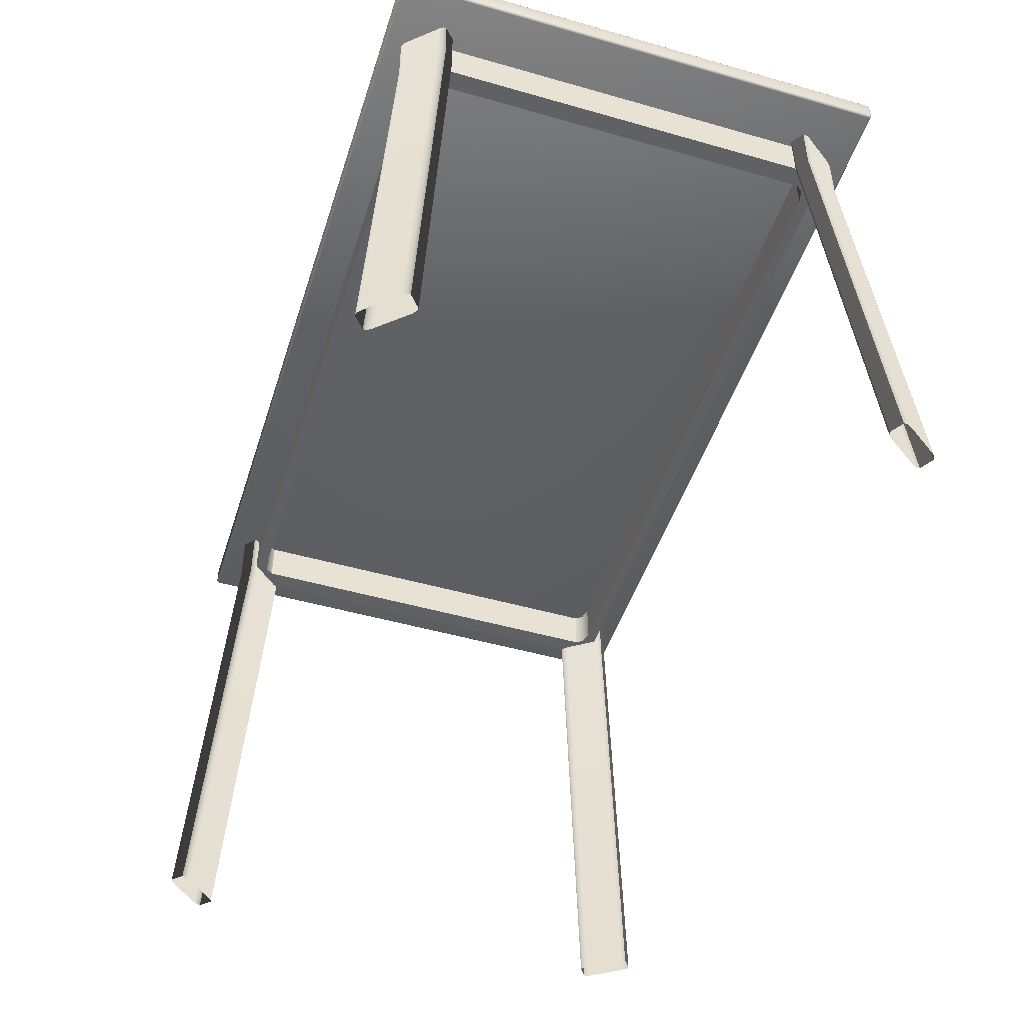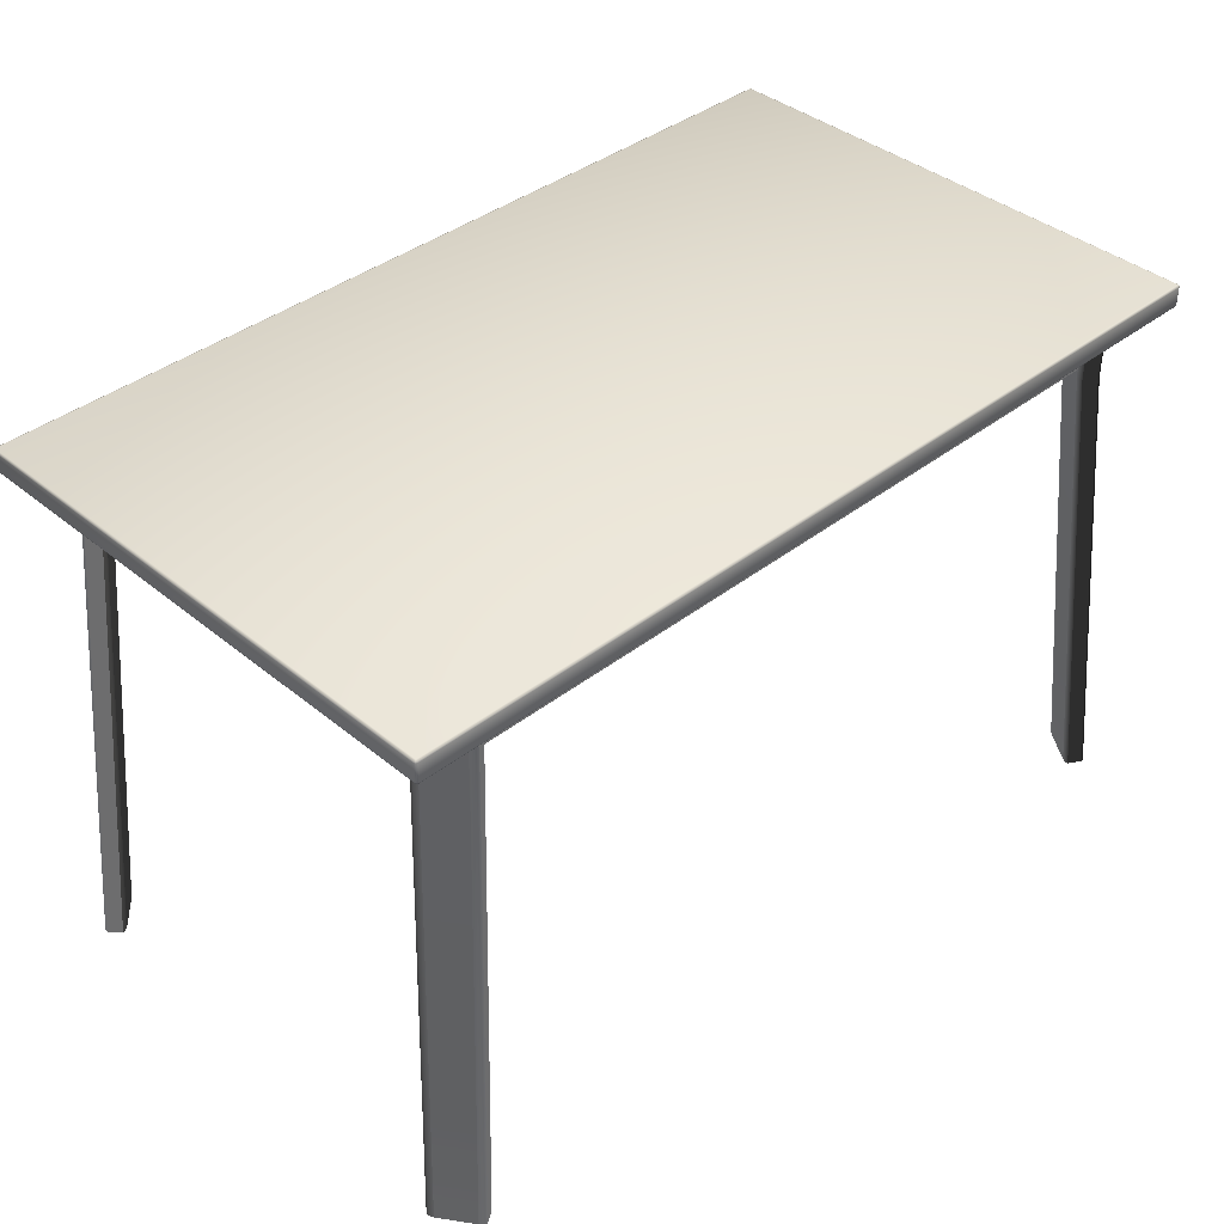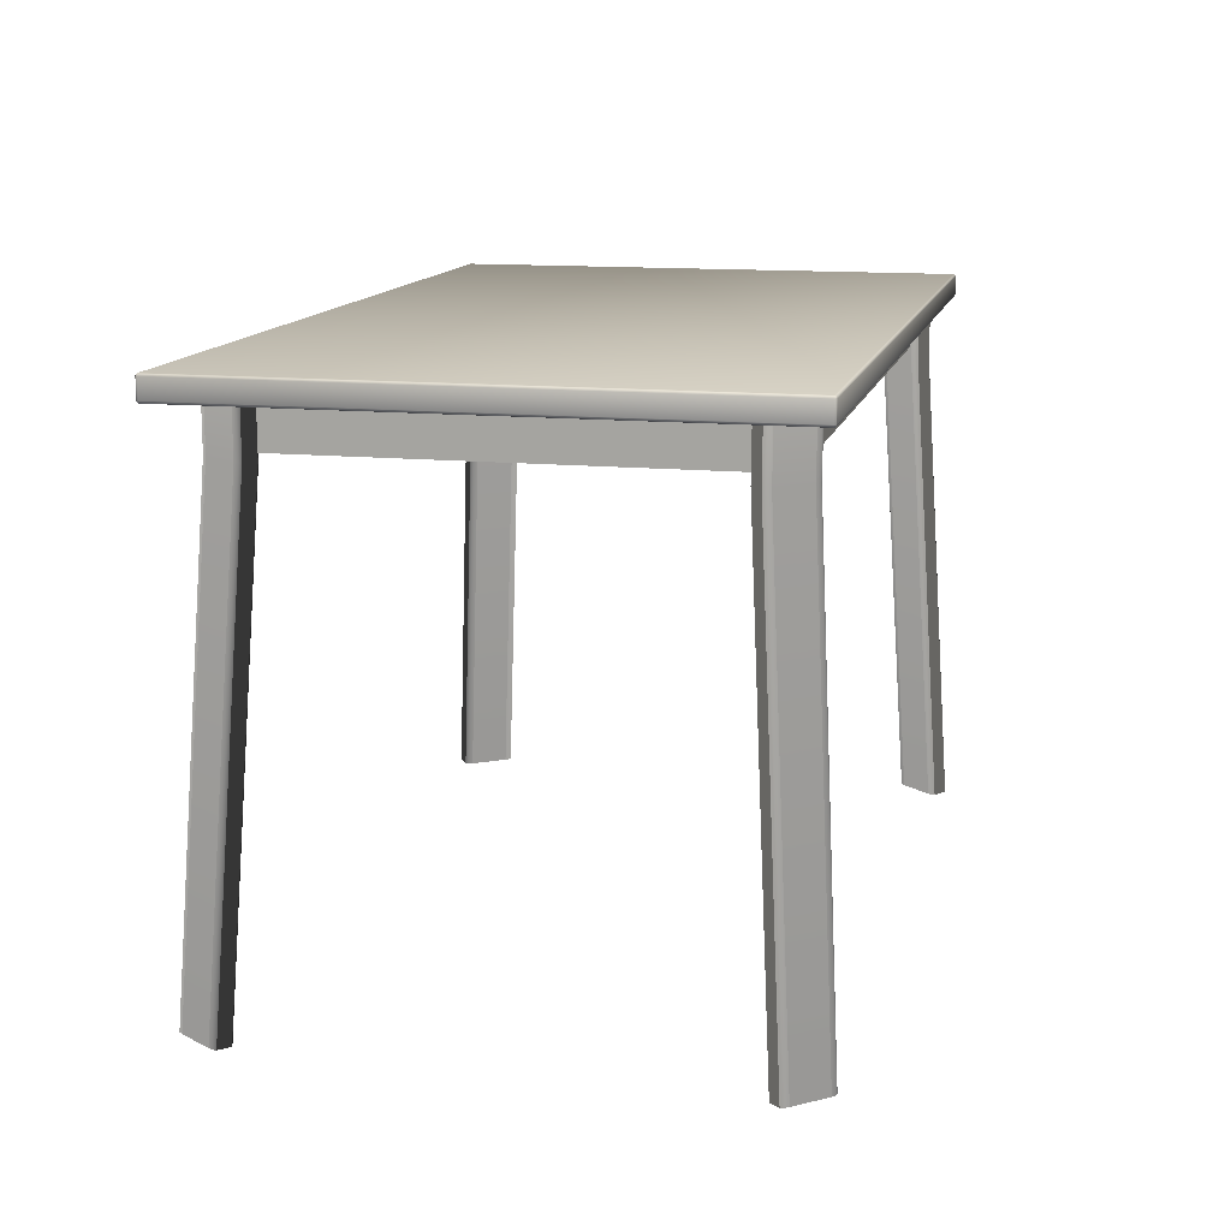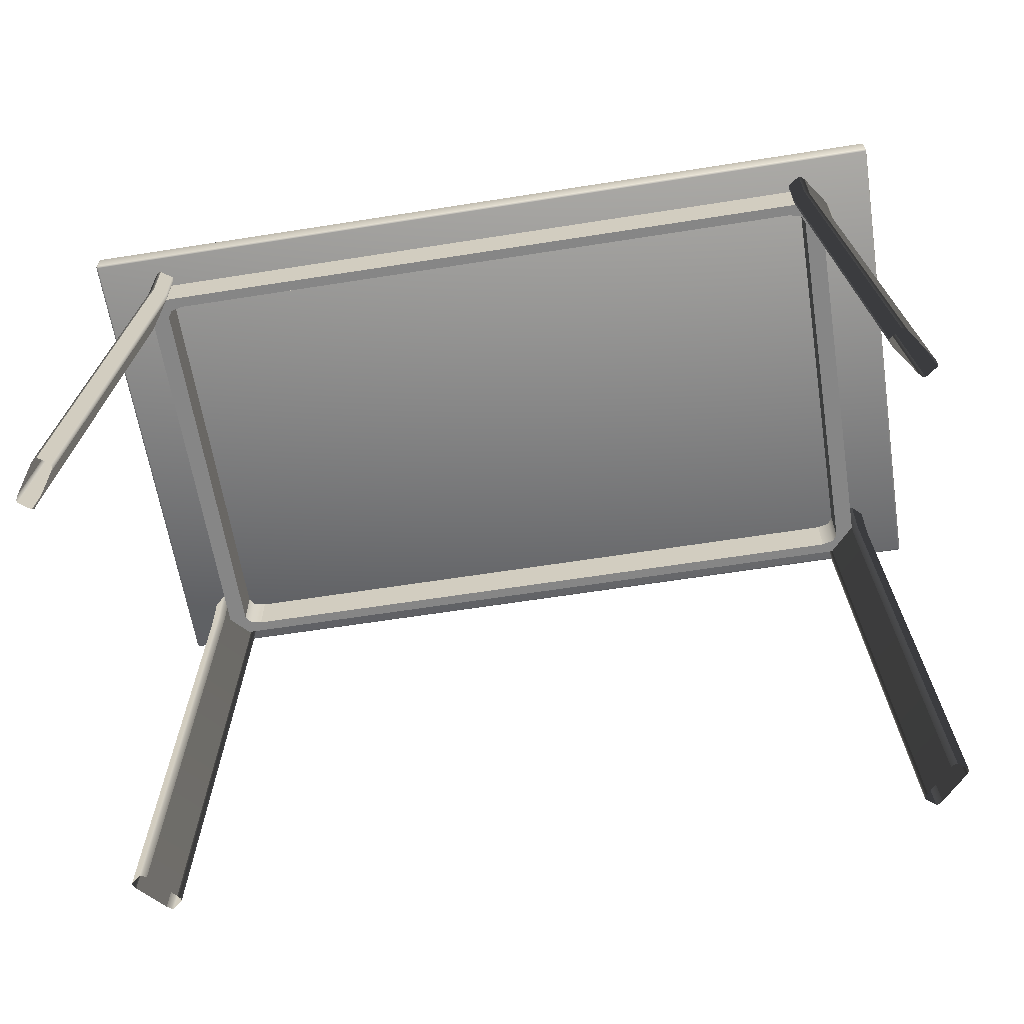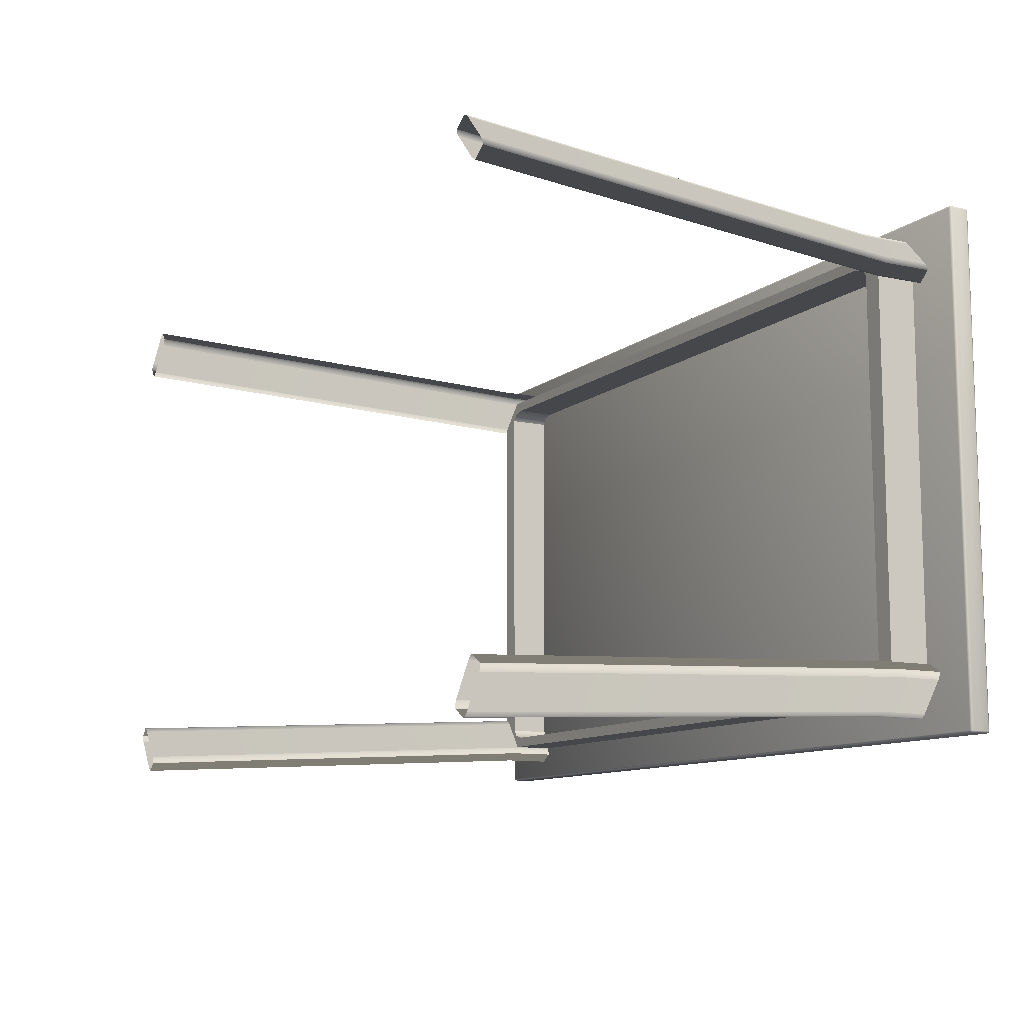
<metadata>
{"format":"obj","ext":"obj","renderer":"f3d","projection":"perspective","resolution":1024,"background":"white","views":[{"elev":-48.2,"azim":72.3,"up":"+Y"},{"elev":39.1,"azim":135.7,"up":"+Y"},{"elev":13.3,"azim":-77.2,"up":"+Y"},{"elev":-62.2,"azim":-170.9,"up":"+Y"},{"elev":-10.7,"azim":61.1,"up":"+Z"}]}
</metadata>
<code>
o Leg:1
v 161.1 32.44 -100.7
v 160.1 32.43 -102.7
v 160.3 32.43 -104
v 162.9 32.41 -105.9
v 165.6 32.39 -107.7
v 166.8 32.38 -107.5
v 168.4 32.38 -105.8
v 173.3 32.38 -98.8
v 178.2 32.38 -91.8
v 179.2 32.38 -89.74
v 179.1 32.39 -88.48
v 176.4 32.41 -86.62
v 173.7 32.43 -84.76
v 172.5 32.43 -85.03
v 170.9 32.44 -86.68
v 166 32.44 -93.68
v 161 8.827 -100.6
v 160 8.841 -102.7
v 160.1 8.876 -103.9
v 162.8 9.007 -105.8
v 165.5 9.138 -107.6
v 166.7 9.173 -107.4
v 168.3 9.187 -105.7
v 173.2 9.187 -98.72
v 178.1 9.187 -91.72
v 179.1 9.173 -89.66
v 178.9 9.138 -88.4
v 176.3 9.007 -86.54
v 173.6 8.876 -84.67
v 172.4 8.841 -84.95
v 170.8 8.827 -86.59
v 165.9 8.827 -93.6
v 175.9 -199.9 -111
v 174.9 -199.8 -113.1
v 175.1 -199.8 -114.3
v 177.7 -199.5 -116.2
v 180.4 -199.2 -118.1
v 181.6 -199.1 -117.8
v 183.2 -199.1 -116.1
v 188.1 -199.1 -109.1
v 193 -199.1 -102.1
v 194 -199.1 -100.1
v 193.8 -199.2 -98.81
v 191.2 -199.5 -96.95
v 188.5 -199.8 -95.1
v 187.3 -199.8 -95.37
v 185.7 -199.9 -97.02
v 180.8 -199.9 -104
f 1 2 18 17
f 2 3 19 18
f 3 4 20 19
f 4 5 21 20
f 5 6 22 21
f 6 7 23 22
f 7 8 24 23
f 8 9 25 24
f 9 10 26 25
f 10 11 27 26
f 11 12 28 27
f 12 13 29 28
f 13 14 30 29
f 14 15 31 30
f 15 16 32 31
f 16 1 17 32
f 17 18 34 33
f 18 19 35 34
f 19 20 36 35
f 20 21 37 36
f 21 22 38 37
f 22 23 39 38
f 23 24 40 39
f 24 25 41 40
f 25 26 42 41
f 26 27 43 42
f 27 28 44 43
f 28 29 45 44
f 29 30 46 45
f 30 31 47 46
f 31 32 48 47
f 32 17 33 48
o Leg:2
v 173.5 32.44 87.64
v 175.3 32.43 86.21
v 176.6 32.43 86.1
v 179 32.41 88.29
v 181.4 32.39 90.48
v 181.4 32.38 91.75
v 180.1 32.38 93.66
v 174.4 32.38 99.97
v 168.6 32.38 106.3
v 166.8 32.38 107.7
v 165.6 32.39 107.8
v 163.2 32.41 105.6
v 160.8 32.43 103.5
v 160.8 32.43 102.2
v 162 32.44 100.3
v 167.8 32.44 93.96
v 173.4 8.827 87.54
v 175.2 8.841 86.11
v 176.5 8.876 86
v 178.9 9.007 88.19
v 181.3 9.138 90.38
v 181.3 9.173 91.65
v 180 9.187 93.56
v 174.3 9.187 99.88
v 168.5 9.187 106.2
v 166.7 9.173 107.6
v 165.5 9.138 107.7
v 163.1 9.007 105.5
v 160.7 8.876 103.4
v 160.7 8.841 102.1
v 161.9 8.827 100.2
v 167.7 8.827 93.86
v 186.9 -199.9 99.8
v 188.7 -199.8 98.37
v 189.9 -199.8 98.25
v 192.3 -199.5 100.4
v 194.7 -199.2 102.6
v 194.7 -199.1 103.9
v 193.5 -199.1 105.8
v 187.7 -199.1 112.1
v 181.9 -199.1 118.4
v 180.2 -199.1 119.9
v 178.9 -199.2 120
v 176.5 -199.5 117.8
v 174.1 -199.8 115.6
v 174.1 -199.8 114.3
v 175.4 -199.9 112.4
v 181.1 -199.9 106.1
f 49 50 66 65
f 50 51 67 66
f 51 52 68 67
f 52 53 69 68
f 53 54 70 69
f 54 55 71 70
f 55 56 72 71
f 56 57 73 72
f 57 58 74 73
f 58 59 75 74
f 59 60 76 75
f 60 61 77 76
f 61 62 78 77
f 62 63 79 78
f 63 64 80 79
f 64 49 65 80
f 65 66 82 81
f 66 67 83 82
f 67 68 84 83
f 68 69 85 84
f 69 70 86 85
f 70 71 87 86
f 71 72 88 87
f 72 73 89 88
f 73 74 90 89
f 74 75 91 90
f 75 76 92 91
f 76 77 93 92
f 77 78 94 93
f 78 79 95 94
f 79 80 96 95
f 80 65 81 96
o Leg:3
v -158.8 33.09 -99.83
v -157.8 33.1 -101.9
v -158 33.1 -103.1
v -160.6 33.09 -105
v -163.3 33.08 -106.8
v -164.5 33.07 -106.5
v -166.1 33.06 -104.9
v -170.9 33.02 -97.96
v -175.8 32.99 -91.01
v -176.8 32.98 -88.97
v -176.6 32.98 -87.73
v -174 32.99 -85.88
v -171.3 33.01 -84.03
v -170.1 33.01 -84.3
v -168.5 33.02 -85.94
v -163.7 33.06 -92.88
v -158.7 9.683 -99.86
v -157.7 9.707 -101.9
v -157.9 9.747 -103.1
v -160.5 9.886 -105
v -163.2 10.03 -106.8
v -164.4 10.06 -106.6
v -166 10.06 -104.9
v -170.8 10.03 -97.99
v -175.7 9.998 -91.04
v -176.7 9.974 -89
v -176.5 9.933 -87.76
v -173.9 9.794 -85.91
v -171.2 9.655 -84.06
v -170 9.622 -84.33
v -168.4 9.616 -85.97
v -163.6 9.649 -92.91
v -173.5 -197.2 -111.2
v -172.5 -197.1 -113.2
v -172.7 -197 -114.5
v -175.3 -196.8 -116.3
v -177.9 -196.5 -118.2
v -179.1 -196.4 -117.9
v -180.7 -196.4 -116.2
v -185.6 -196.4 -109.3
v -190.4 -196.4 -102.4
v -191.4 -196.5 -100.3
v -191.3 -196.6 -99.07
v -188.6 -196.8 -97.23
v -186 -197.1 -95.39
v -184.8 -197.2 -95.67
v -183.2 -197.2 -97.3
v -178.3 -197.2 -104.2
f 97 98 114 113
f 98 99 115 114
f 99 100 116 115
f 100 101 117 116
f 101 102 118 117
f 102 103 119 118
f 103 104 120 119
f 104 105 121 120
f 105 106 122 121
f 106 107 123 122
f 107 108 124 123
f 108 109 125 124
f 109 110 126 125
f 110 111 127 126
f 111 112 128 127
f 112 97 113 128
f 113 114 130 129
f 114 115 131 130
f 115 116 132 131
f 116 117 133 132
f 117 118 134 133
f 118 119 135 134
f 119 120 136 135
f 120 121 137 136
f 121 122 138 137
f 122 123 139 138
f 123 124 140 139
f 124 125 141 140
f 125 126 142 141
f 126 127 143 142
f 127 128 144 143
f 128 113 129 144
o Leg:4
v -171.2 31.88 86.89
v -172.9 31.88 85.47
v -174.2 31.88 85.36
v -176.6 31.85 87.53
v -178.9 31.81 89.7
v -178.9 31.8 90.96
v -177.7 31.79 92.86
v -172 31.76 99.12
v -166.3 31.73 105.4
v -164.5 31.73 106.8
v -163.3 31.73 106.9
v -160.9 31.76 104.7
v -158.5 31.79 102.6
v -158.5 31.8 101.3
v -159.7 31.82 99.41
v -165.4 31.85 93.15
v -171 8.47 86.68
v -172.8 8.491 85.26
v -174.1 8.526 85.15
v -176.5 8.646 87.32
v -178.8 8.766 89.5
v -178.8 8.794 90.76
v -177.6 8.799 92.65
v -171.9 8.769 98.91
v -166.2 8.739 105.2
v -164.4 8.718 106.6
v -163.2 8.683 106.7
v -160.8 8.563 104.5
v -158.4 8.443 102.4
v -158.4 8.415 101.1
v -159.6 8.41 99.2
v -165.3 8.44 92.94
v -184.4 -198.5 97.83
v -186.1 -198.5 96.42
v -187.4 -198.4 96.3
v -189.8 -198.1 98.47
v -192.1 -197.9 100.6
v -192.1 -197.8 101.9
v -190.9 -197.8 103.8
v -185.2 -197.8 110
v -179.5 -197.8 116.3
v -177.7 -197.9 117.7
v -176.5 -198 117.8
v -174.1 -198.2 115.7
v -171.7 -198.5 113.5
v -171.7 -198.6 112.3
v -173 -198.6 110.4
v -178.7 -198.6 104.1
f 145 146 162 161
f 146 147 163 162
f 147 148 164 163
f 148 149 165 164
f 149 150 166 165
f 150 151 167 166
f 151 152 168 167
f 152 153 169 168
f 153 154 170 169
f 154 155 171 170
f 155 156 172 171
f 156 157 173 172
f 157 158 174 173
f 158 159 175 174
f 159 160 176 175
f 160 145 161 176
f 161 162 178 177
f 162 163 179 178
f 163 164 180 179
f 164 165 181 180
f 165 166 182 181
f 166 167 183 182
f 167 168 184 183
f 168 169 185 184
f 169 170 186 185
f 170 171 187 186
f 171 172 188 187
f 172 173 189 188
f 173 174 190 189
f 174 175 191 190
f 175 176 192 191
f 176 161 177 192
o Top
v -197 32.15 -114.8
v 197 32.15 -114.8
v 197 32.15 114.8
v -197 32.15 114.8
v -197 32.45 -115.5
v 197 32.45 -115.5
v 197.5 32.45 -115.3
v 197.7 32.45 -114.8
v 197.7 32.45 114.8
v 197.5 32.45 115.3
v 197 32.45 115.5
v -197 32.45 115.5
v -197.5 32.45 115.3
v -197.7 32.45 114.8
v -197.7 32.45 -114.8
v -197.5 32.45 -115.3
v -197 33.19 -115.8
v 197 33.19 -115.8
v 197.7 33.19 -115.5
v 198 33.19 -114.8
v 198 33.19 114.8
v 197.7 33.19 115.5
v 197 33.19 115.8
v -197 33.19 115.8
v -197.7 33.19 115.5
v -198 33.19 114.8
v -198 33.19 -114.8
v -197.7 33.19 -115.5
v -197 41.28 -115.8
v 197 41.28 -115.8
v 197.7 41.28 -115.5
v 198 41.28 -114.8
v 198 41.28 114.8
v 197.7 41.28 115.5
v 197 41.28 115.8
v -197 41.28 115.8
v -197.7 41.28 115.5
v -198 41.28 114.8
v -198 41.28 -114.8
v -197.7 41.28 -115.5
v -197 42.01 -115.5
v 197 42.01 -115.5
v 197.5 42.01 -115.3
v 197.7 42.01 -114.8
v 197.7 42.01 114.8
v 197.5 42.01 115.3
v 197 42.01 115.5
v -197 42.01 115.5
v -197.5 42.01 115.3
v -197.7 42.01 114.8
v -197.7 42.01 -114.8
v -197.5 42.01 -115.3
v -197 42.32 -114.8
v 197 42.32 -114.8
v 197 42.32 114.8
v -197 42.32 114.8
f 193 197 198 194
f 197 209 210 198
f 209 221 222 210
f 221 233 234 222
f 233 245 246 234
f 194 198 199
f 198 210 211 199
f 210 222 223 211
f 222 234 235 223
f 234 246 235
f 194 199 200
f 199 211 212 200
f 211 223 224 212
f 223 235 236 224
f 235 246 236
f 194 200 201 195
f 200 212 213 201
f 212 224 225 213
f 224 236 237 225
f 236 246 247 237
f 195 201 202
f 201 213 214 202
f 213 225 226 214
f 225 237 238 226
f 237 247 238
f 195 202 203
f 202 214 215 203
f 214 226 227 215
f 226 238 239 227
f 238 247 239
f 195 203 204 196
f 203 215 216 204
f 215 227 228 216
f 227 239 240 228
f 239 247 248 240
f 196 204 205
f 204 216 217 205
f 216 228 229 217
f 228 240 241 229
f 240 248 241
f 196 205 206
f 205 217 218 206
f 217 229 230 218
f 229 241 242 230
f 241 248 242
f 196 206 207 193
f 206 218 219 207
f 218 230 231 219
f 230 242 243 231
f 242 248 245 243
f 193 207 208
f 207 219 220 208
f 219 231 232 220
f 231 243 244 232
f 243 245 244
f 193 208 197
f 208 220 209 197
f 220 232 221 209
f 232 244 233 221
f 244 245 233
f 245 248 247 246
f 193 194 195 196
o Under
v 162.6 12.63 90.04
v 160.4 12.63 93.21
v 154.9 12.63 94.52
v 0 12.63 94.52
v -154.9 12.63 94.52
v -160.4 12.63 93.21
v -162.6 12.63 90.04
v -162.6 12.63 -1e-06
v -162.6 12.63 -90.04
v -160.4 12.63 -93.21
v -154.9 12.63 -94.52
v 0 12.63 -94.52
v 154.9 12.63 -94.52
v 160.4 12.63 -93.21
v 162.6 12.63 -90.04
v 162.6 12.63 -1e-06
v 171.2 12.63 95.02
v 168.9 12.63 98.18
v 163.5 12.63 99.49
v 0 12.63 99.49
v -163.5 12.63 99.49
v -168.9 12.63 98.18
v -171.2 12.63 95.02
v -171.2 12.63 -1e-06
v -171.2 12.63 -95.02
v -168.9 12.63 -98.18
v -163.5 12.63 -99.49
v 0 12.63 -99.49
v 163.5 12.63 -99.49
v 168.9 12.63 -98.18
v 171.2 12.63 -95.02
v 171.2 12.63 -1e-06
v 162.6 32.47 90.04
v 160.4 32.47 93.21
v 154.9 32.47 94.52
v 0 32.47 94.52
v -154.9 32.47 94.52
v -160.4 32.47 93.21
v -162.6 32.47 90.04
v -162.6 32.47 -2e-06
v -162.6 32.47 -90.04
v -160.4 32.47 -93.21
v -154.9 32.47 -94.52
v 0 32.47 -94.52
v 154.9 32.47 -94.52
v 160.4 32.47 -93.21
v 162.6 32.47 -90.04
v 162.6 32.47 -2e-06
v 171.2 32.47 95.02
v 168.9 32.47 98.18
v 163.5 32.47 99.49
v 0 32.47 99.49
v -163.5 32.47 99.49
v -168.9 32.47 98.18
v -171.2 32.47 95.02
v -171.2 32.47 -2e-06
v -171.2 32.47 -95.02
v -168.9 32.47 -98.18
v -163.5 32.47 -99.49
v 0 32.47 -99.49
v 163.5 32.47 -99.49
v 168.9 32.47 -98.18
v 171.2 32.47 -95.02
v 171.2 32.47 -2e-06
v 160.4 12.63 93.21
v 154.9 12.63 94.52
v 0 12.63 94.52
v -154.9 12.63 94.52
v -160.4 12.63 93.21
v -160.4 12.63 -93.21
v -154.9 12.63 -94.52
v 0 12.63 -94.52
v 154.9 12.63 -94.52
v 160.4 12.63 -93.21
v 168.9 12.63 98.18
v 163.5 12.63 99.49
v -163.5 12.63 99.49
v -168.9 12.63 98.18
v -168.9 12.63 -98.18
v -163.5 12.63 -99.49
v 163.5 12.63 -99.49
v 168.9 12.63 -98.18
f 249 250 282 281
f 250 251 283 282
f 251 252 284 283
f 252 253 285 284
f 253 254 286 285
f 254 255 287 286
f 255 256 288 287
f 256 257 289 288
f 257 258 290 289
f 258 259 291 290
f 259 260 292 291
f 260 261 293 292
f 261 262 294 293
f 262 263 295 294
f 263 264 296 295
f 264 249 281 296
f 265 297 298 266
f 266 298 299 267
f 267 299 300 268
f 268 300 301 269
f 269 301 302 270
f 270 302 303 271
f 271 303 304 272
f 272 304 305 273
f 273 305 306 274
f 274 306 307 275
f 275 307 308 276
f 276 308 309 277
f 277 309 310 278
f 278 310 311 279
f 279 311 312 280
f 280 312 297 265
f 265 323 249
f 265 249 280
f 323 324 313
f 323 313 249
f 324 268 314
f 324 314 313
f 268 325 316
f 268 316 315
f 268 315 314
f 325 326 317
f 325 317 316
f 326 271 255
f 326 255 317
f 271 272 255
f 272 256 255
f 272 273 257
f 272 257 256
f 273 327 257
f 327 318 257
f 327 328 318
f 328 276 319
f 328 319 318
f 276 329 321
f 276 321 320
f 276 320 319
f 329 330 322
f 329 322 321
f 330 279 263
f 330 263 322
f 279 280 263
f 280 249 264
f 280 264 263

</code>
